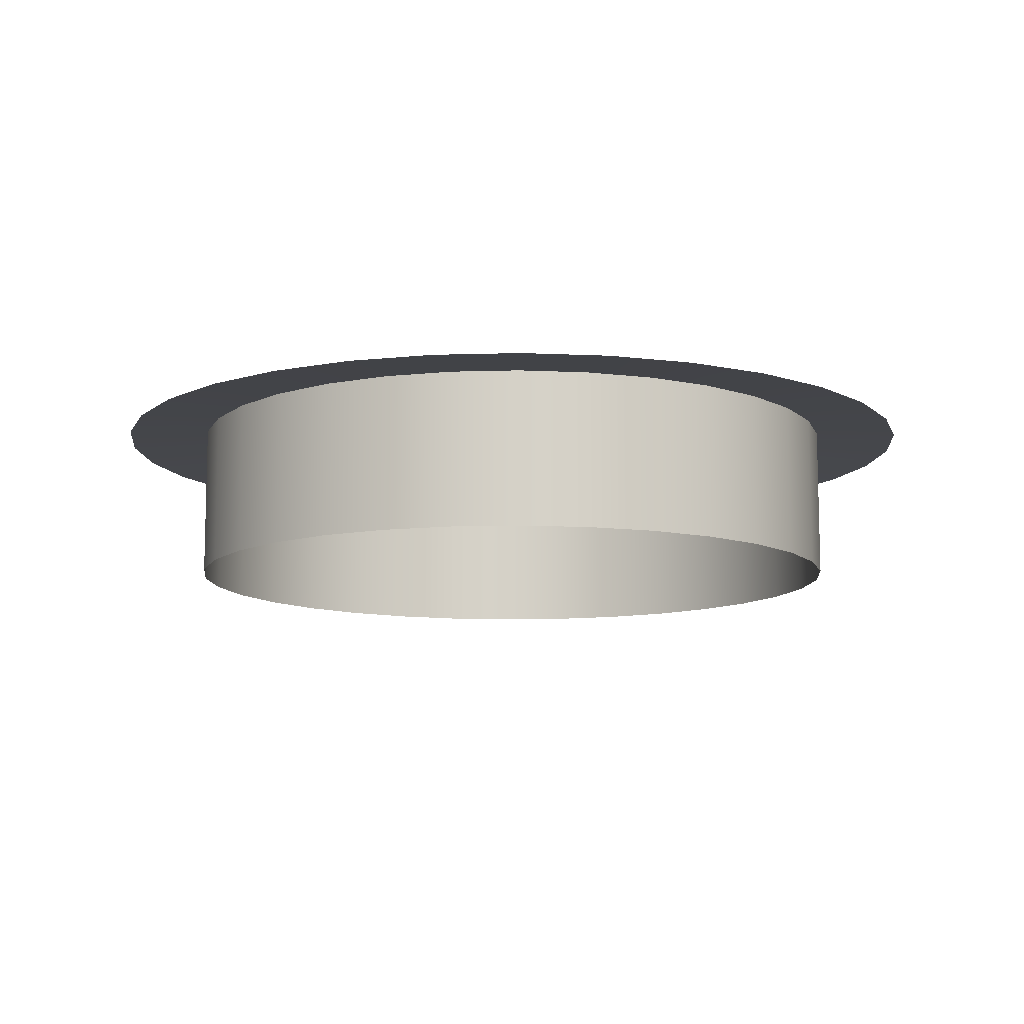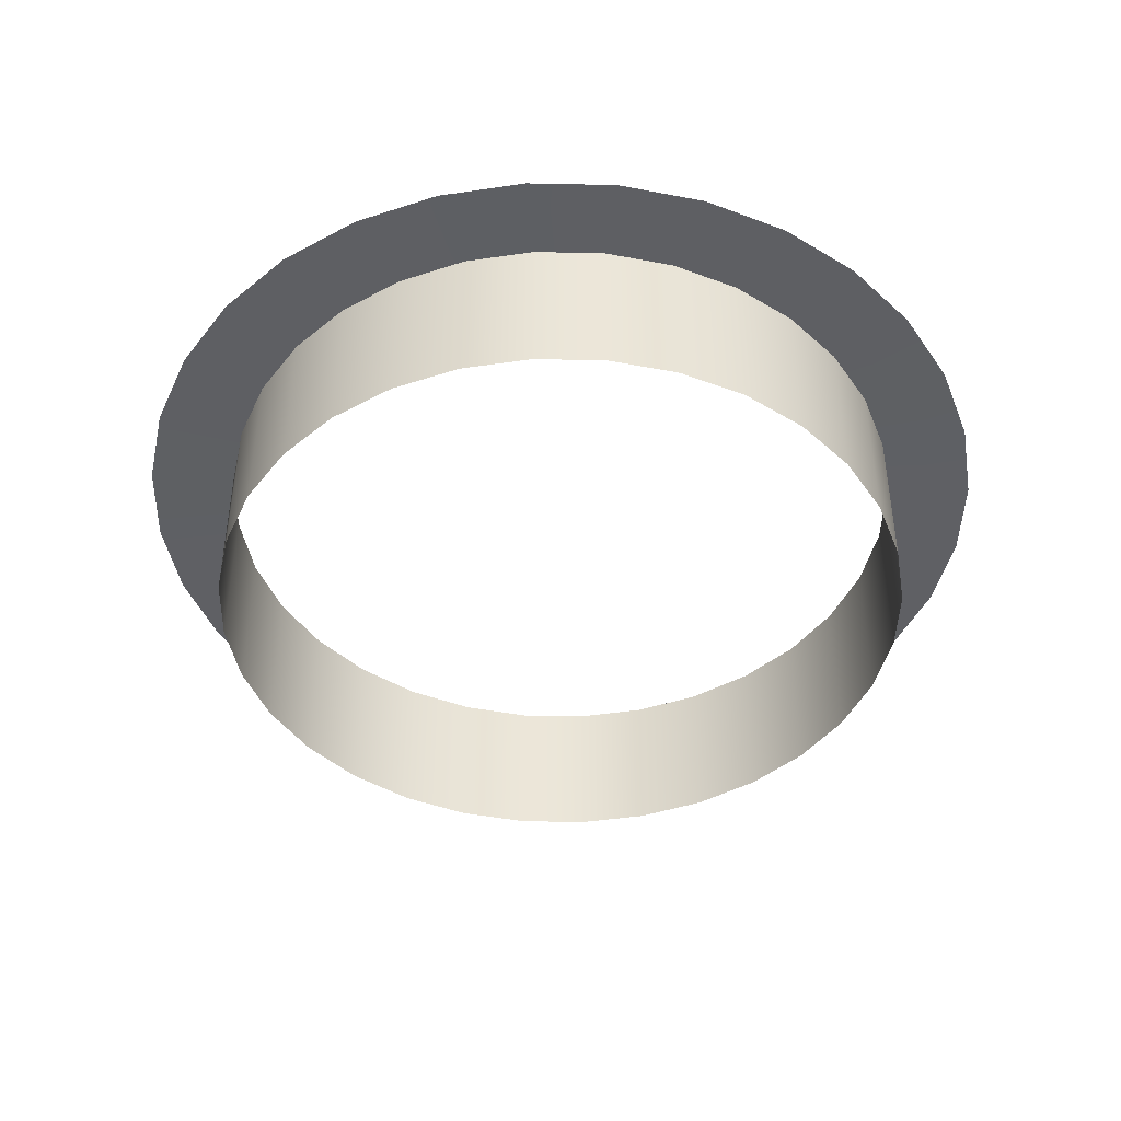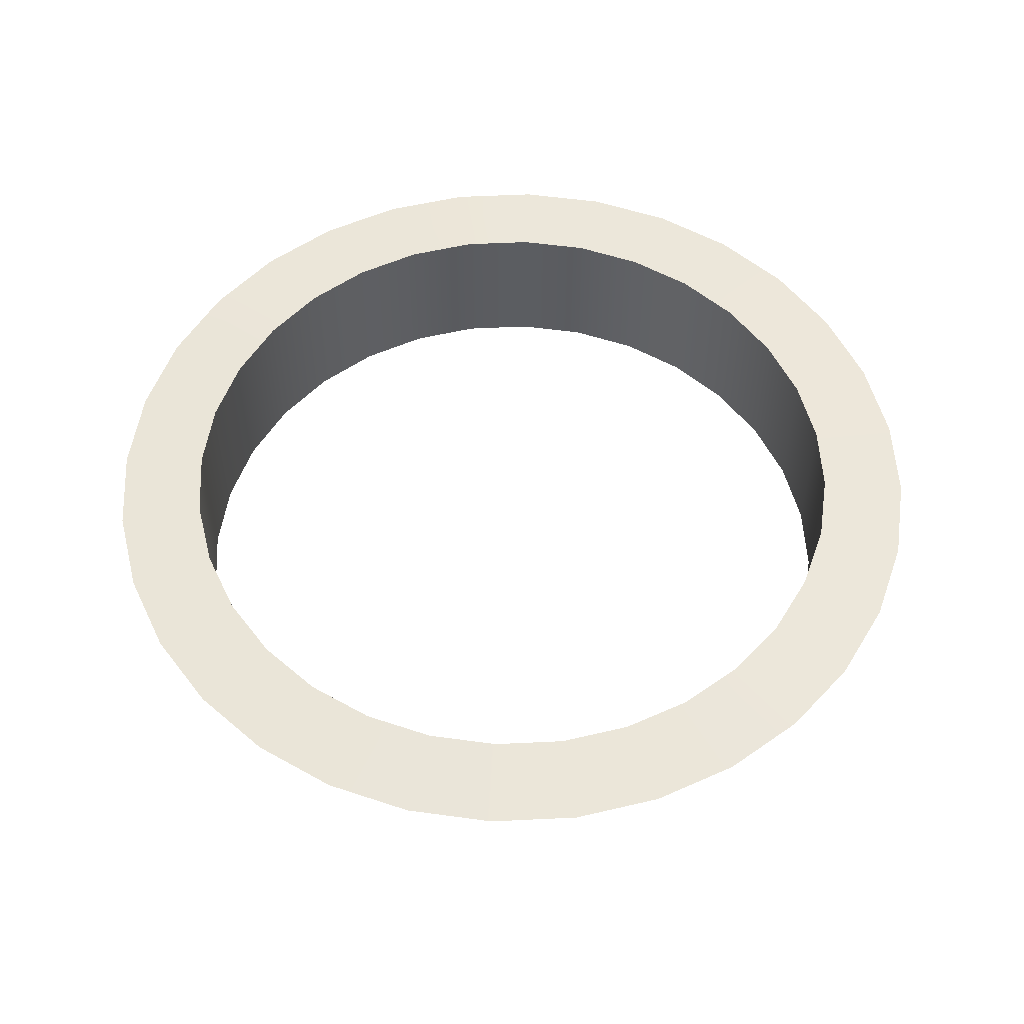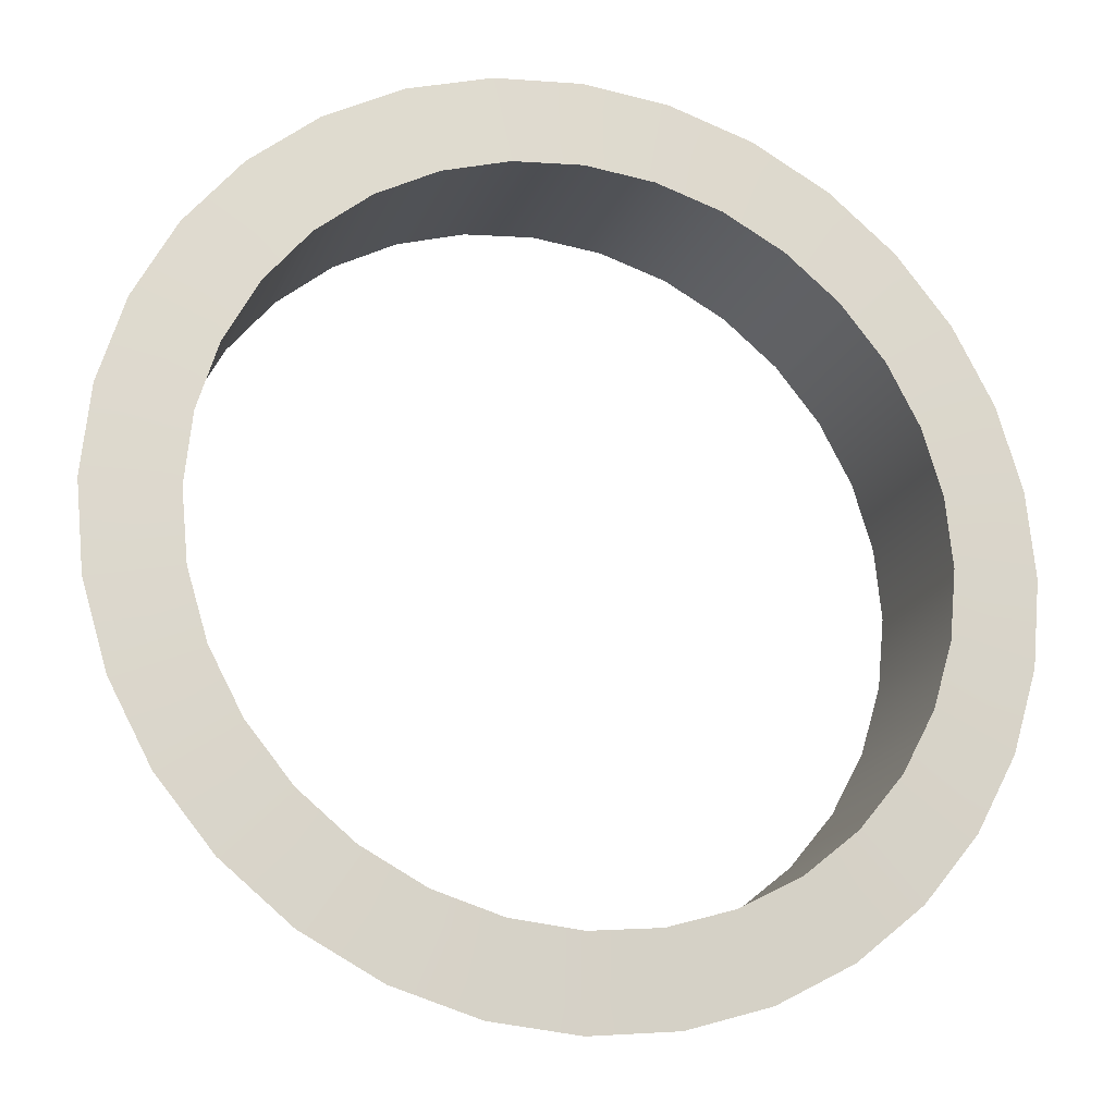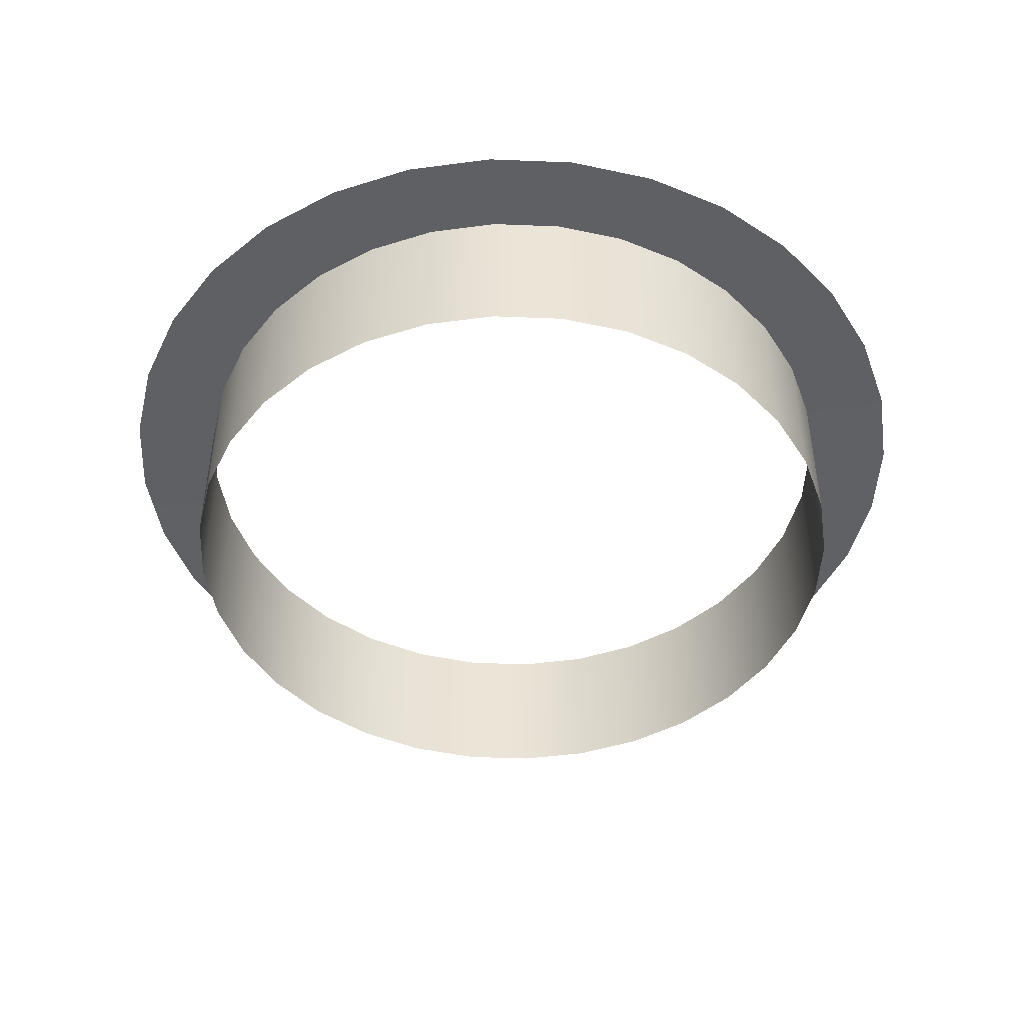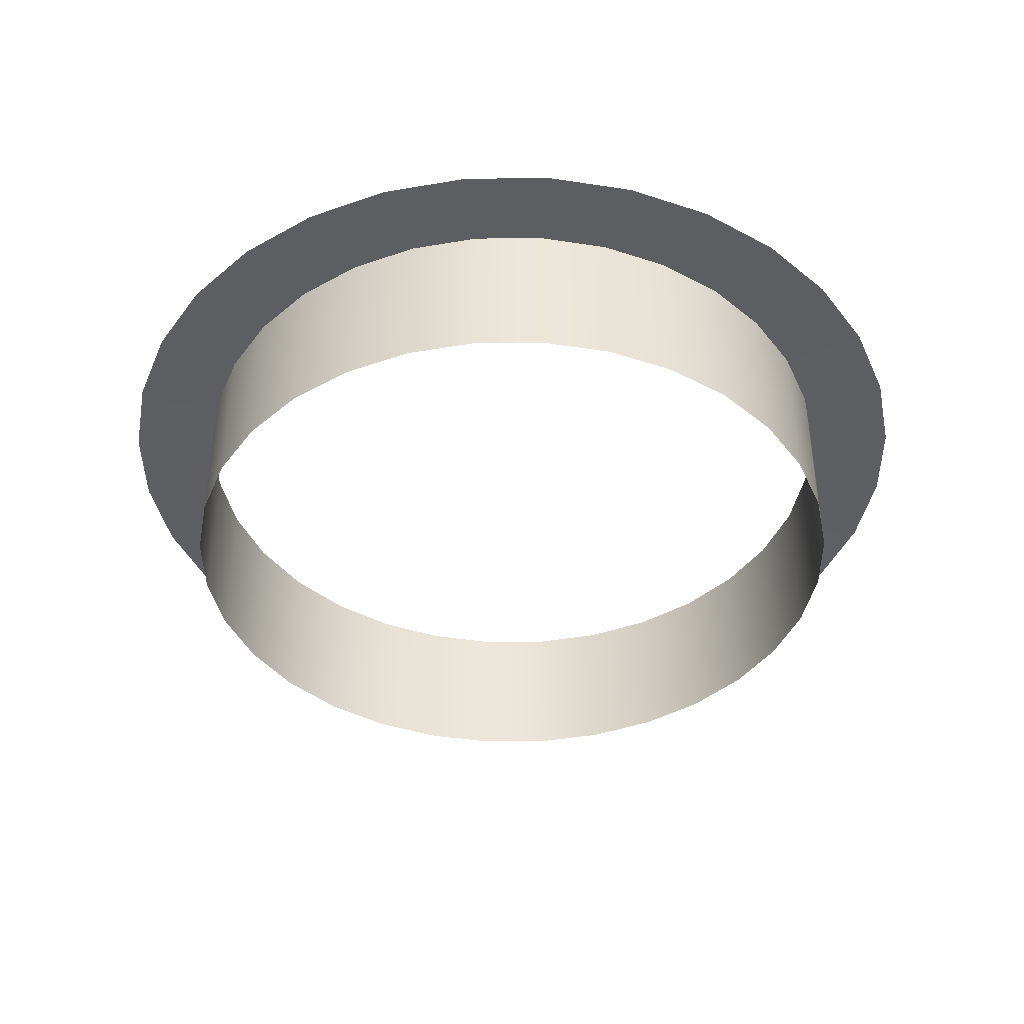
<metadata>
{"format":"obj","ext":"obj","renderer":"f3d","projection":"perspective","resolution":1024,"background":"white","views":[{"elev":-10.5,"azim":-12.4,"up":"+Y"},{"elev":-43.8,"azim":49.2,"up":"+Y"},{"elev":54.2,"azim":160.2,"up":"+Y"},{"elev":-19.1,"azim":162.3,"up":"+Z"},{"elev":-46.1,"azim":25.5,"up":"+Y"},{"elev":-41.0,"azim":-151.3,"up":"+Y"}]}
</metadata>
<code>
o mesh15/mesh15-geometry#mesh15-geometry
v 0.4328 0.5629 -0.2243
v 0.4454 0.5621 -0.2382
v 0.4317 0.5629 -0.2354
v 0.4467 0.5621 -0.2243
v 0.4413 0.5621 -0.2515
v 0.4328 0.5374 -0.2243
v 0.4454 0.5621 -0.2105
v 0.4285 0.5629 -0.2461
v 0.4317 0.5374 -0.2354
v 0.4317 0.5374 -0.2132
v 0.4317 0.5629 -0.2132
v 0.4348 0.5621 -0.2637
v 0.4413 0.5621 -0.1972
v 0.4232 0.5629 -0.256
v 0.4285 0.5374 -0.2461
v 0.4285 0.5374 -0.2025
v 0.4285 0.5629 -0.2025
v 0.426 0.5621 -0.2745
v 0.4348 0.5621 -0.1849
v 0.4161 0.5629 -0.2646
v 0.4232 0.5374 -0.256
v 0.4232 0.5374 -0.1927
v 0.4232 0.5629 -0.1927
v 0.4152 0.5621 -0.2833
v 0.426 0.5621 -0.1742
v 0.4075 0.5629 -0.2717
v 0.4161 0.5374 -0.2646
v 0.4161 0.5374 -0.1841
v 0.4161 0.5629 -0.1841
v 0.403 0.5621 -0.2898
v 0.4075 0.5374 -0.2717
v 0.4152 0.5621 -0.1654
v 0.3976 0.5629 -0.277
v 0.3976 0.5374 -0.277
v 0.4075 0.5629 -0.177
v 0.3897 0.5621 -0.2939
v 0.4075 0.5374 -0.177
v 0.403 0.5621 -0.1588
v 0.3869 0.5629 -0.2802
v 0.3869 0.5374 -0.2802
v 0.3976 0.5629 -0.1717
v 0.3758 0.5621 -0.2952
v 0.3976 0.5374 -0.1717
v 0.3897 0.5621 -0.1548
v 0.3758 0.5629 -0.2813
v 0.3758 0.5374 -0.2813
v 0.3869 0.5629 -0.1685
v 0.3647 0.5629 -0.2802
v 0.3869 0.5374 -0.1685
v 0.3758 0.5629 -0.1674
v 0.362 0.5621 -0.2939
v 0.3647 0.5374 -0.2802
v 0.3758 0.5621 -0.1534
v 0.354 0.5629 -0.277
v 0.354 0.5374 -0.277
v 0.3758 0.5374 -0.1674
v 0.3647 0.5629 -0.1685
v 0.3487 0.5621 -0.2898
v 0.362 0.5621 -0.1548
v 0.3442 0.5629 -0.2717
v 0.3442 0.5374 -0.2717
v 0.3647 0.5374 -0.1685
v 0.354 0.5629 -0.1717
v 0.3364 0.5621 -0.2833
v 0.3487 0.5621 -0.1588
v 0.3356 0.5629 -0.2646
v 0.3356 0.5374 -0.2646
v 0.354 0.5374 -0.1717
v 0.3442 0.5629 -0.177
v 0.3257 0.5621 -0.2745
v 0.3364 0.5621 -0.1654
v 0.3285 0.5629 -0.256
v 0.3442 0.5374 -0.177
v 0.3356 0.5629 -0.1841
v 0.3169 0.5621 -0.2637
v 0.3285 0.5374 -0.256
v 0.3257 0.5621 -0.1742
v 0.3232 0.5629 -0.2461
v 0.3356 0.5374 -0.1841
v 0.3285 0.5629 -0.1927
v 0.3103 0.5621 -0.2515
v 0.3232 0.5374 -0.2461
v 0.3285 0.5374 -0.1927
v 0.3169 0.5621 -0.1849
v 0.32 0.5629 -0.2354
v 0.3232 0.5629 -0.2025
v 0.3232 0.5374 -0.2025
v 0.3063 0.5621 -0.2382
v 0.32 0.5374 -0.2354
v 0.3103 0.5621 -0.1972
v 0.3189 0.5629 -0.2243
v 0.32 0.5629 -0.2132
v 0.32 0.5374 -0.2132
v 0.3049 0.5621 -0.2243
v 0.3189 0.5374 -0.2243
v 0.3063 0.5621 -0.2105
f 1 2 3
f 2 1 4
f 3 2 1
f 4 1 2
f 5 3 2
f 2 3 5
f 3 6 1
f 1 6 3
f 1 7 4
f 4 7 1
f 3 5 8
f 8 5 3
f 6 3 9
f 9 3 6
f 10 1 6
f 6 1 10
f 7 1 11
f 11 1 7
f 12 8 5
f 5 8 12
f 8 9 3
f 3 9 8
f 1 10 11
f 11 10 1
f 11 13 7
f 7 13 11
f 8 12 14
f 14 12 8
f 9 8 15
f 15 8 9
f 16 11 10
f 10 11 16
f 13 11 17
f 17 11 13
f 18 14 12
f 12 14 18
f 14 15 8
f 8 15 14
f 11 16 17
f 17 16 11
f 17 19 13
f 13 19 17
f 14 18 20
f 20 18 14
f 15 14 21
f 21 14 15
f 22 17 16
f 16 17 22
f 19 17 23
f 23 17 19
f 24 20 18
f 18 20 24
f 20 21 14
f 14 21 20
f 17 22 23
f 23 22 17
f 23 25 19
f 19 25 23
f 20 24 26
f 26 24 20
f 21 20 27
f 27 20 21
f 28 23 22
f 22 23 28
f 25 23 29
f 29 23 25
f 30 26 24
f 24 26 30
f 31 20 26
f 26 20 31
f 20 31 27
f 27 31 20
f 23 28 29
f 29 28 23
f 29 32 25
f 25 32 29
f 26 30 33
f 33 30 26
f 26 34 31
f 31 34 26
f 28 35 29
f 29 35 28
f 32 29 35
f 35 29 32
f 36 33 30
f 30 33 36
f 34 26 33
f 33 26 34
f 35 28 37
f 37 28 35
f 35 38 32
f 32 38 35
f 33 36 39
f 39 36 33
f 33 40 34
f 34 40 33
f 37 41 35
f 35 41 37
f 38 35 41
f 41 35 38
f 42 39 36
f 36 39 42
f 40 33 39
f 39 33 40
f 41 37 43
f 43 37 41
f 41 44 38
f 38 44 41
f 39 42 45
f 45 42 39
f 39 46 40
f 40 46 39
f 43 47 41
f 41 47 43
f 44 41 47
f 47 41 44
f 42 48 45
f 45 48 42
f 46 39 45
f 45 39 46
f 47 43 49
f 49 43 47
f 50 44 47
f 47 44 50
f 48 42 51
f 51 42 48
f 52 45 48
f 48 45 52
f 45 52 46
f 46 52 45
f 49 50 47
f 47 50 49
f 44 50 53
f 53 50 44
f 51 54 48
f 48 54 51
f 48 55 52
f 52 55 48
f 50 49 56
f 56 49 50
f 57 53 50
f 50 53 57
f 54 51 58
f 58 51 54
f 55 48 54
f 54 48 55
f 56 57 50
f 50 57 56
f 53 57 59
f 59 57 53
f 58 60 54
f 54 60 58
f 54 61 55
f 55 61 54
f 57 56 62
f 62 56 57
f 63 59 57
f 57 59 63
f 60 58 64
f 64 58 60
f 61 54 60
f 60 54 61
f 62 63 57
f 57 63 62
f 59 63 65
f 65 63 59
f 64 66 60
f 60 66 64
f 60 67 61
f 61 67 60
f 63 62 68
f 68 62 63
f 69 65 63
f 63 65 69
f 66 64 70
f 70 64 66
f 67 60 66
f 66 60 67
f 68 69 63
f 63 69 68
f 65 69 71
f 71 69 65
f 70 72 66
f 66 72 70
f 72 67 66
f 66 67 72
f 69 68 73
f 73 68 69
f 74 71 69
f 69 71 74
f 72 70 75
f 75 70 72
f 67 72 76
f 76 72 67
f 73 74 69
f 69 74 73
f 71 74 77
f 77 74 71
f 75 78 72
f 72 78 75
f 78 76 72
f 72 76 78
f 74 73 79
f 79 73 74
f 80 77 74
f 74 77 80
f 78 75 81
f 81 75 78
f 76 78 82
f 82 78 76
f 83 74 79
f 79 74 83
f 77 80 84
f 84 80 77
f 74 83 80
f 80 83 74
f 81 85 78
f 78 85 81
f 85 82 78
f 78 82 85
f 86 84 80
f 80 84 86
f 87 80 83
f 83 80 87
f 85 81 88
f 88 81 85
f 82 85 89
f 89 85 82
f 84 86 90
f 90 86 84
f 80 87 86
f 86 87 80
f 88 91 85
f 85 91 88
f 91 89 85
f 85 89 91
f 92 90 86
f 86 90 92
f 93 86 87
f 87 86 93
f 91 88 94
f 94 88 91
f 89 91 95
f 95 91 89
f 90 92 96
f 96 92 90
f 86 93 92
f 92 93 86
f 96 91 94
f 94 91 96
f 92 95 91
f 91 95 92
f 91 96 92
f 92 96 91
f 95 92 93
f 93 92 95

</code>
